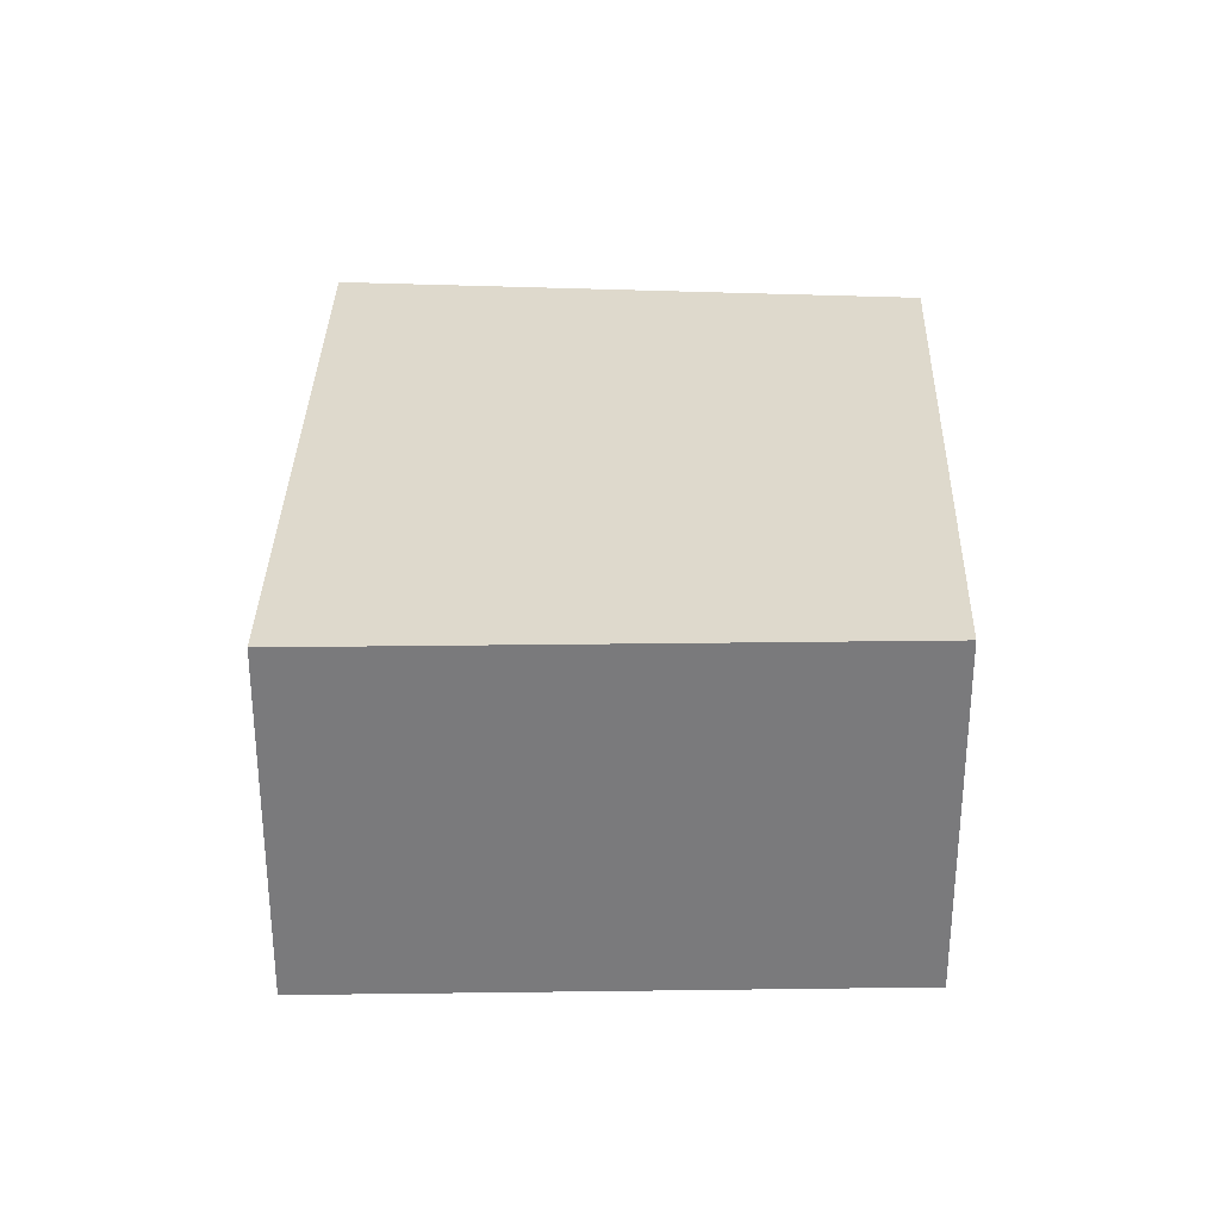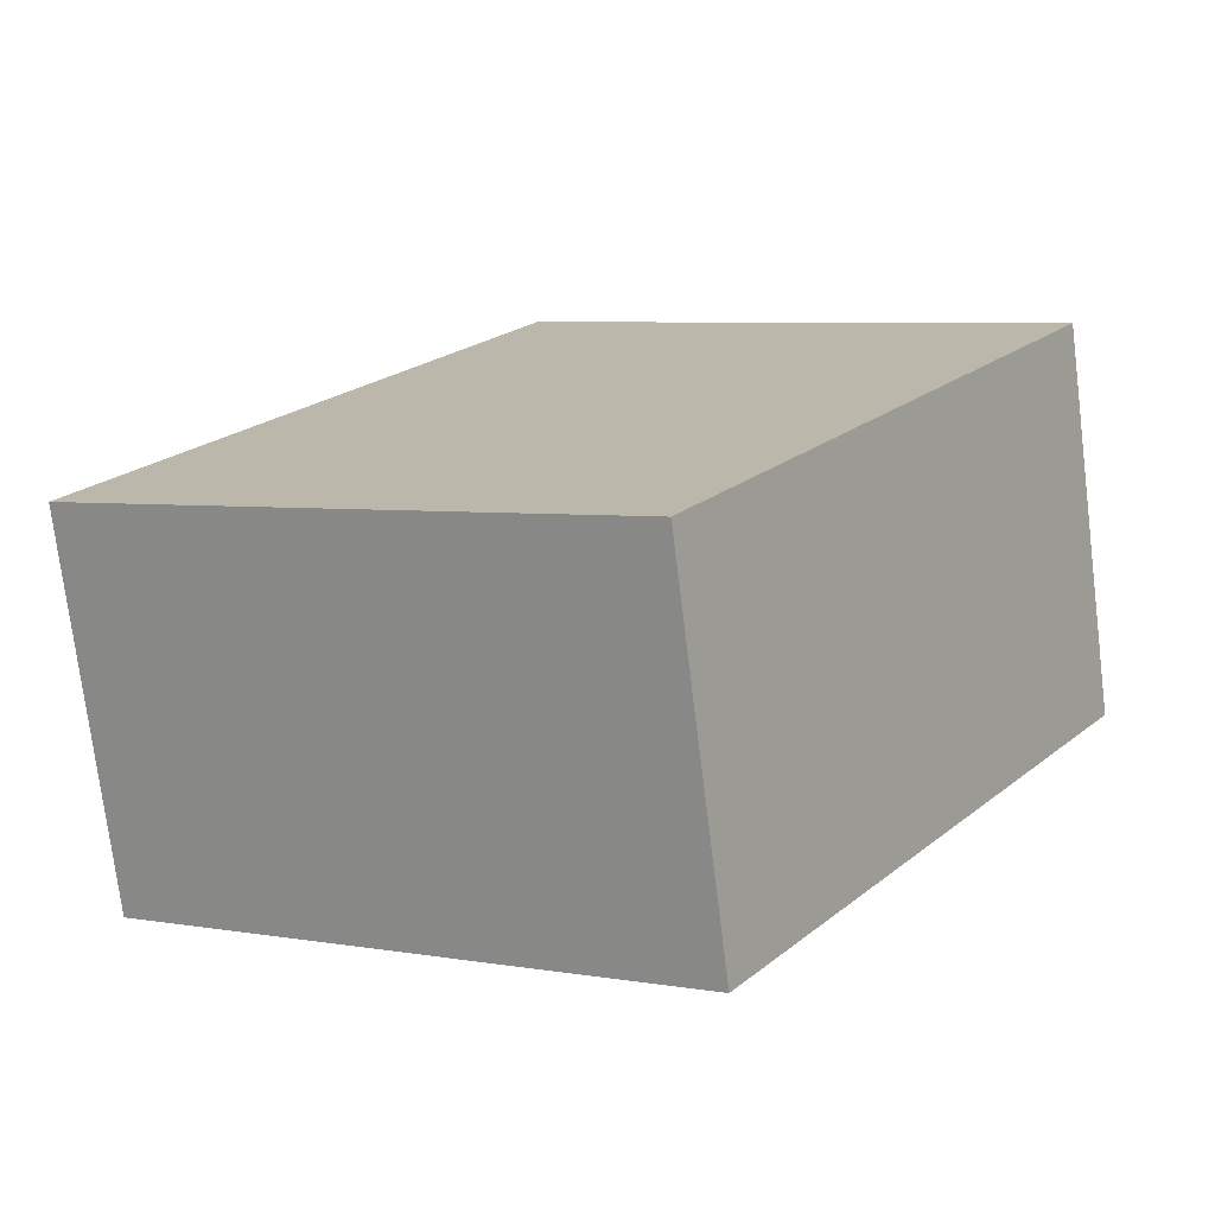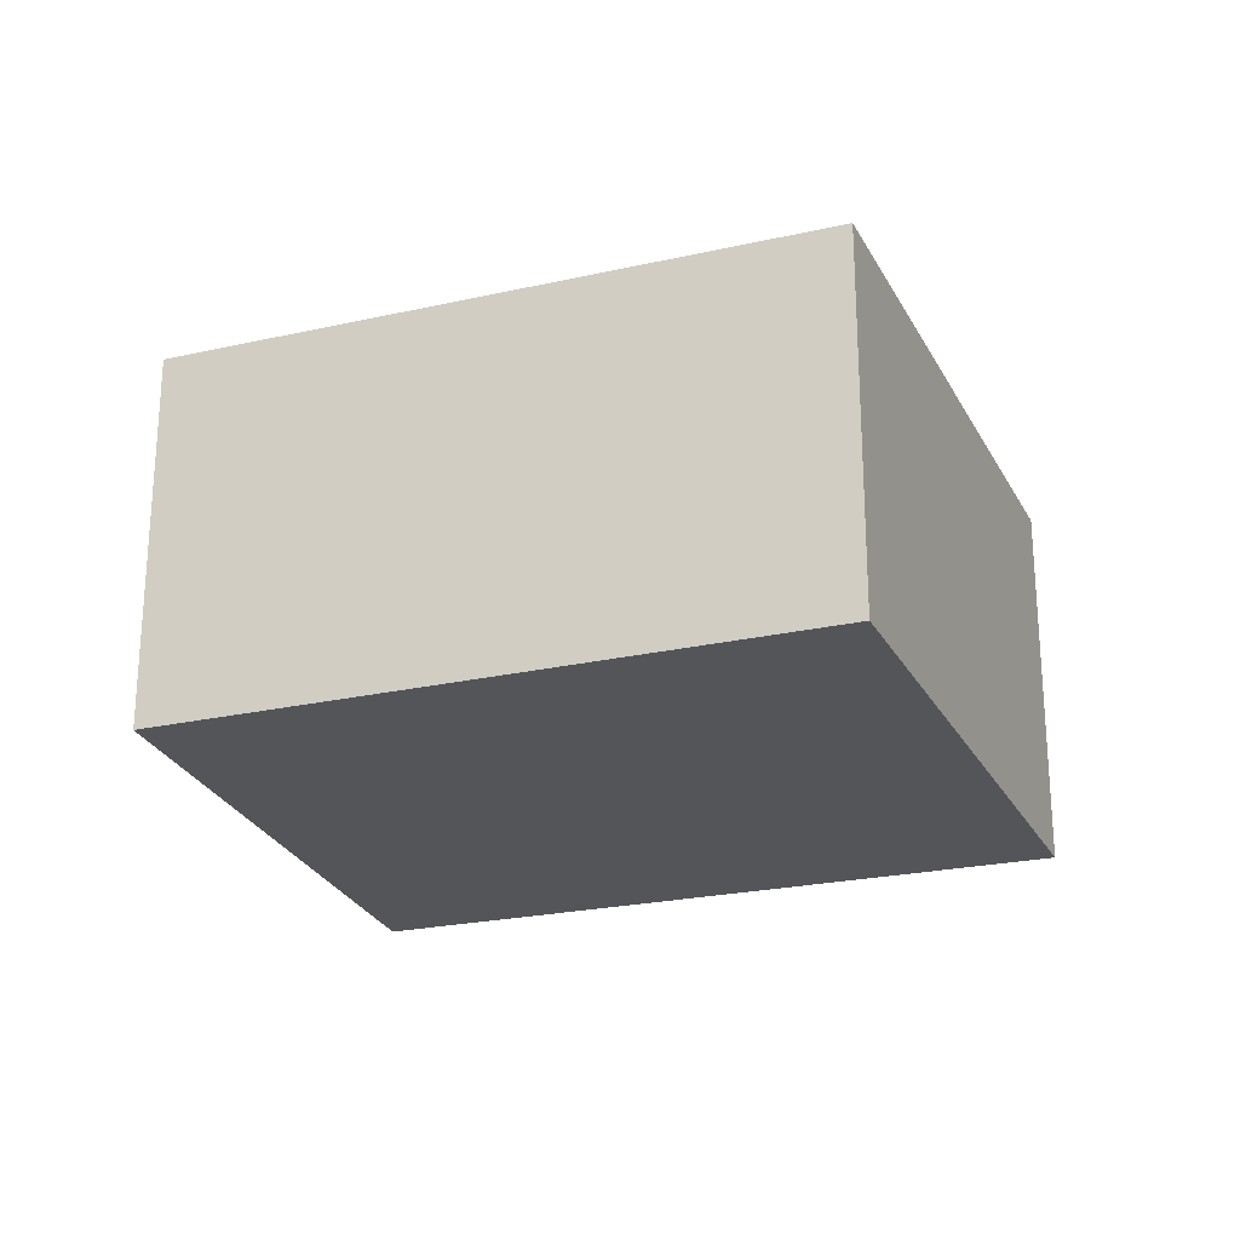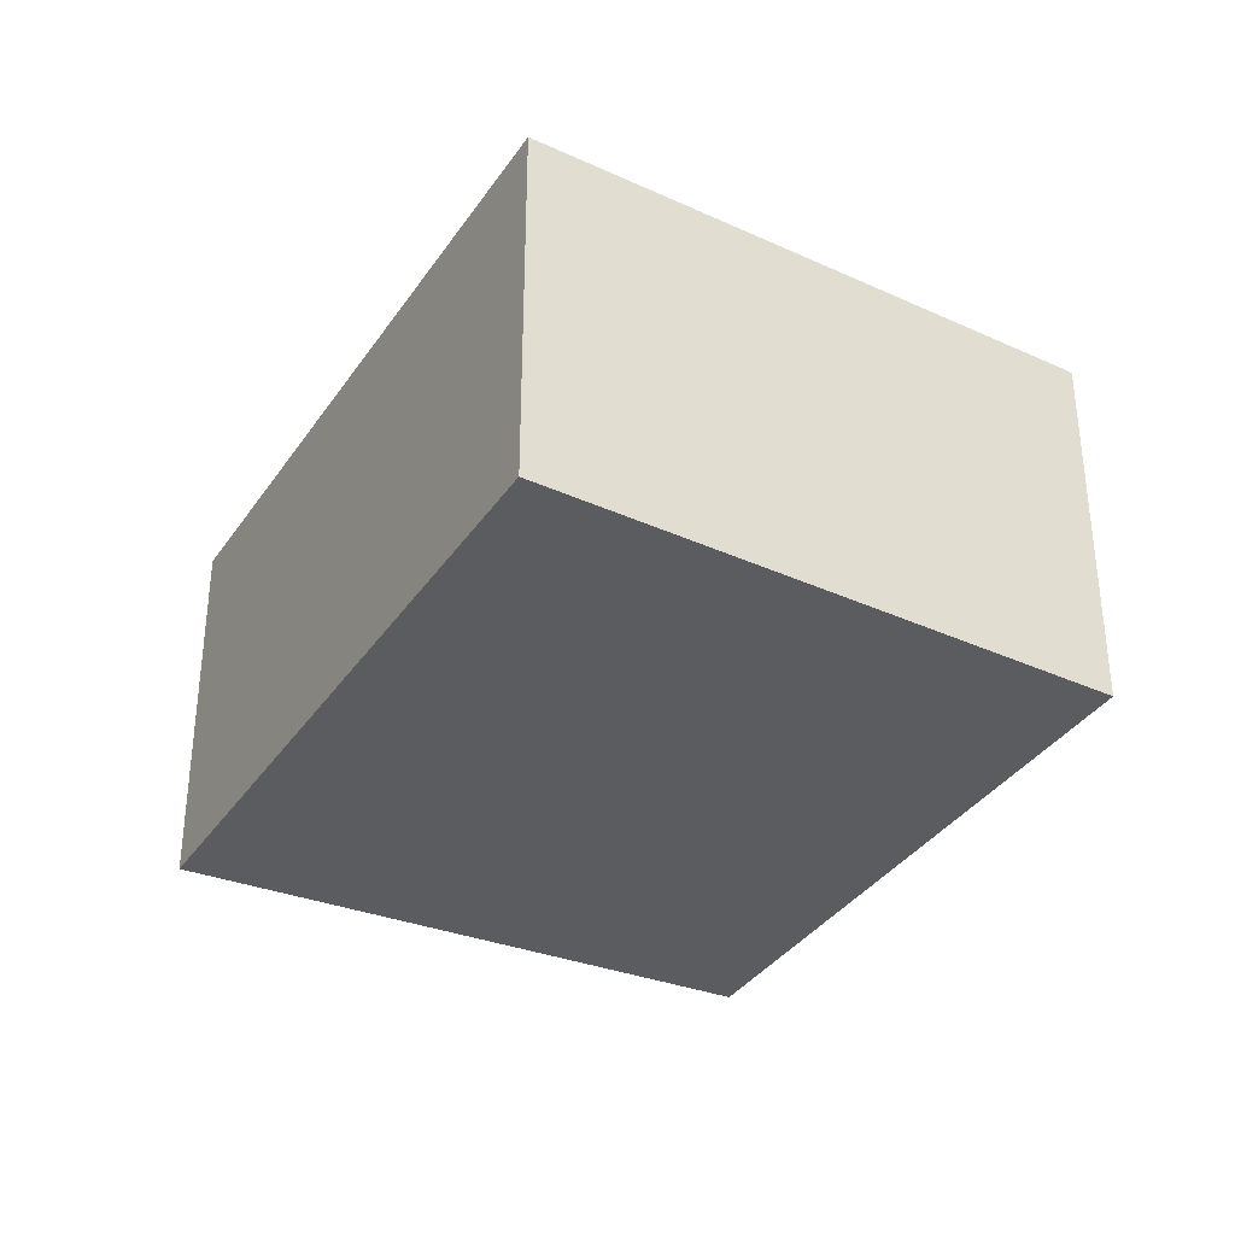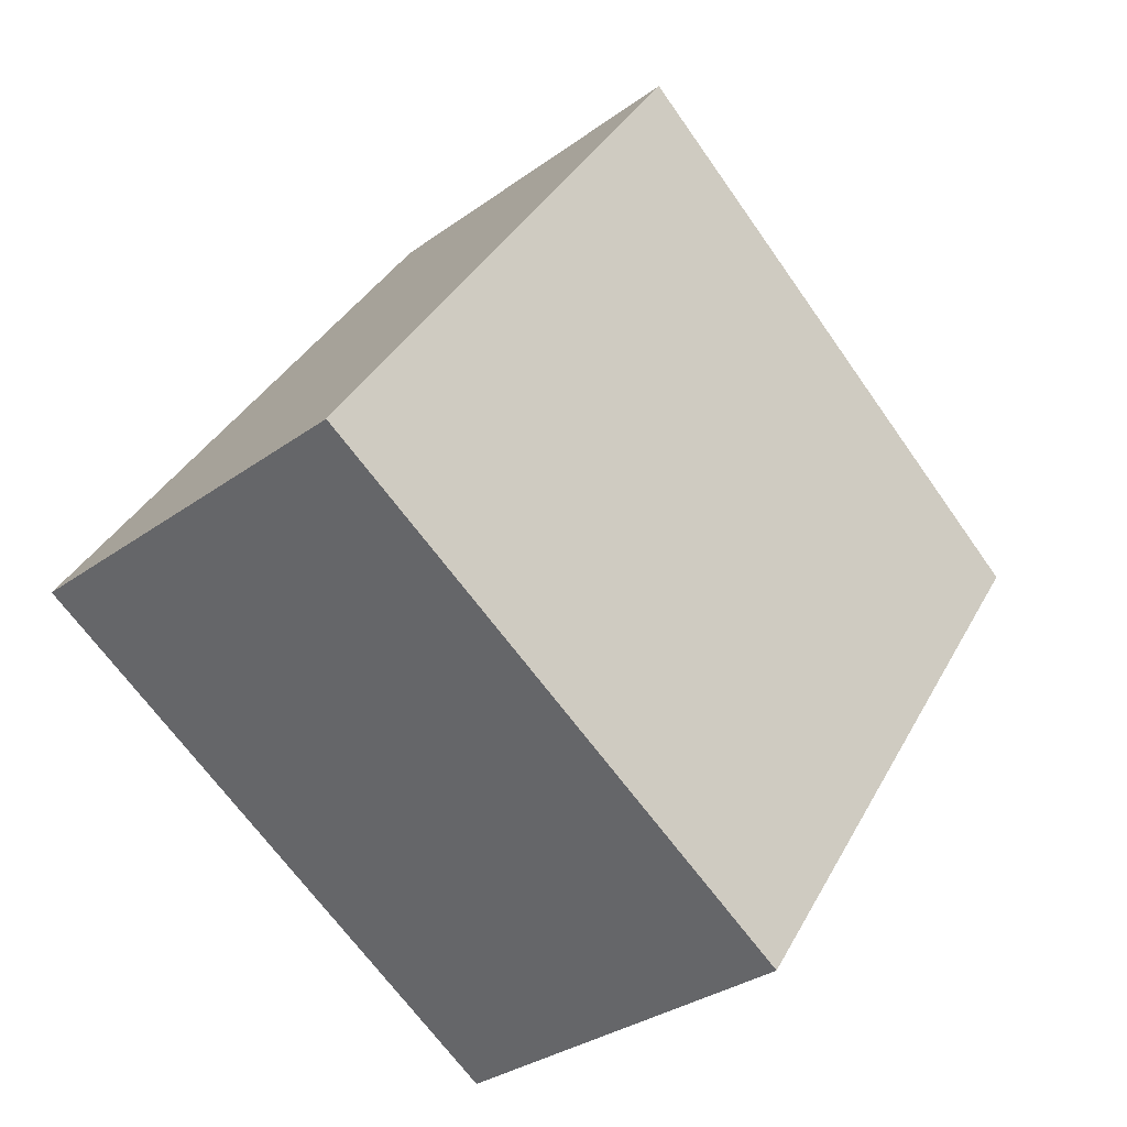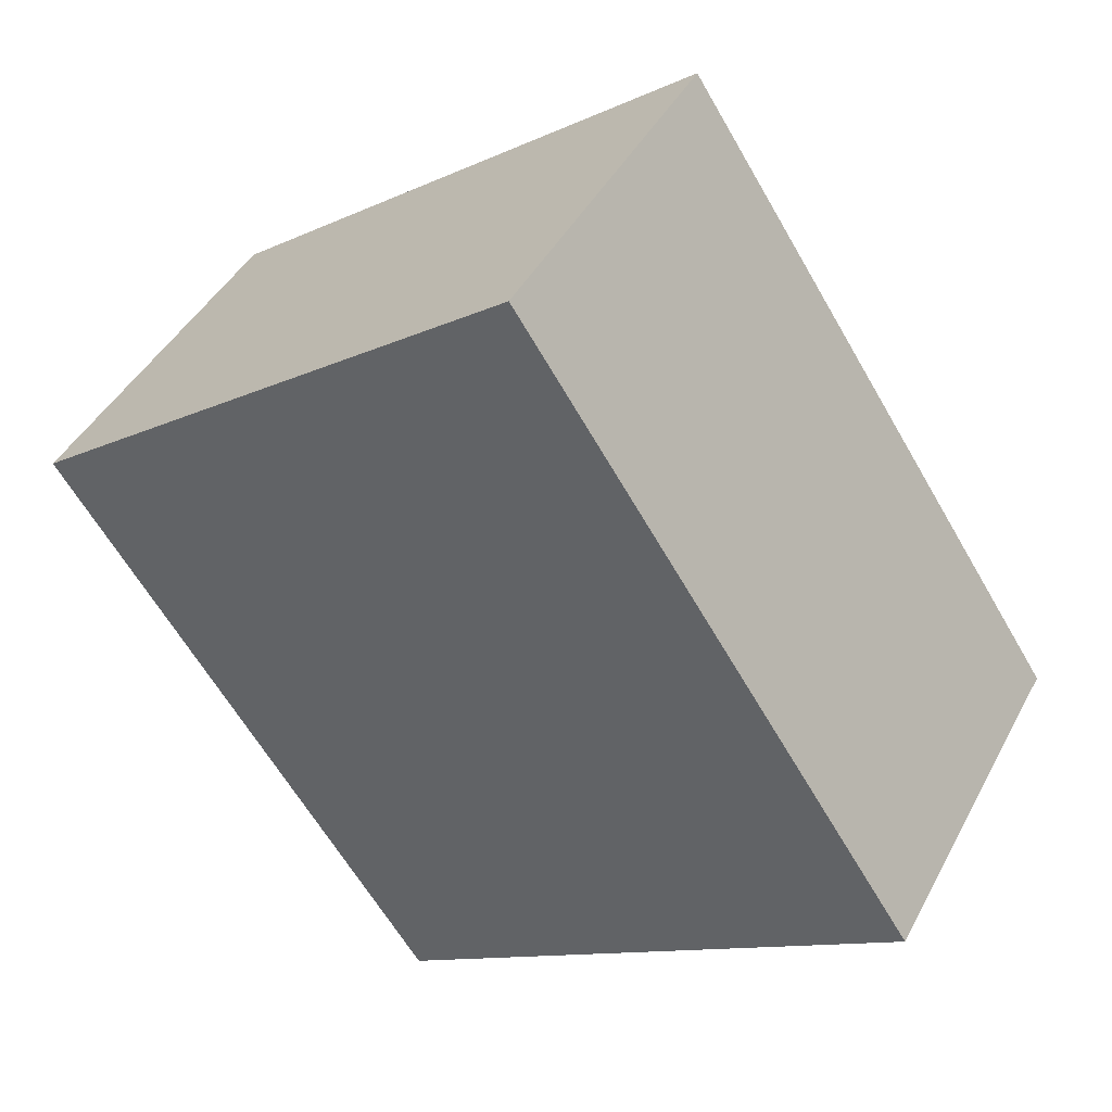
<metadata>
{"format":"obj","ext":"obj","renderer":"f3d","projection":"perspective","resolution":1024,"background":"white","views":[{"elev":31.9,"azim":147.4,"up":"+Y"},{"elev":-74.6,"azim":-172.9,"up":"+Z"},{"elev":-24.4,"azim":-104.0,"up":"+Y"},{"elev":-34.9,"azim":117.0,"up":"+Y"},{"elev":-31.7,"azim":135.6,"up":"+Z"},{"elev":43.0,"azim":26.2,"up":"+Z"}]}
</metadata>
<code>
v  4.809 3.116 -3.576
v  7.31 3.116 -1.743
v  7.45 3.116 -1.954
v  4.138 3.116 3.032
v  3.145 3.116 -4.597
v  0 3.116 1.908e-16
v  0 0 0
v  4.138 -1.857e-16 3.032
v  7.31 1.067e-16 -1.743
v  7.45 1.196e-16 -1.954
v  4.809 2.19e-16 -3.576
v  3.145 2.815e-16 -4.597
g defaultobject
f 1 2 3
f 2 1 4
f 4 1 5
f 4 5 6
f 7 4 6
f 4 7 8
f 8 2 4
f 2 8 9
f 2 9 3
f 3 9 10
f 10 1 3
f 1 10 5
f 5 10 11
f 5 11 12
f 12 6 5
f 6 12 7
f 9 11 10
f 11 9 8
f 11 8 12
f 12 8 7

</code>
